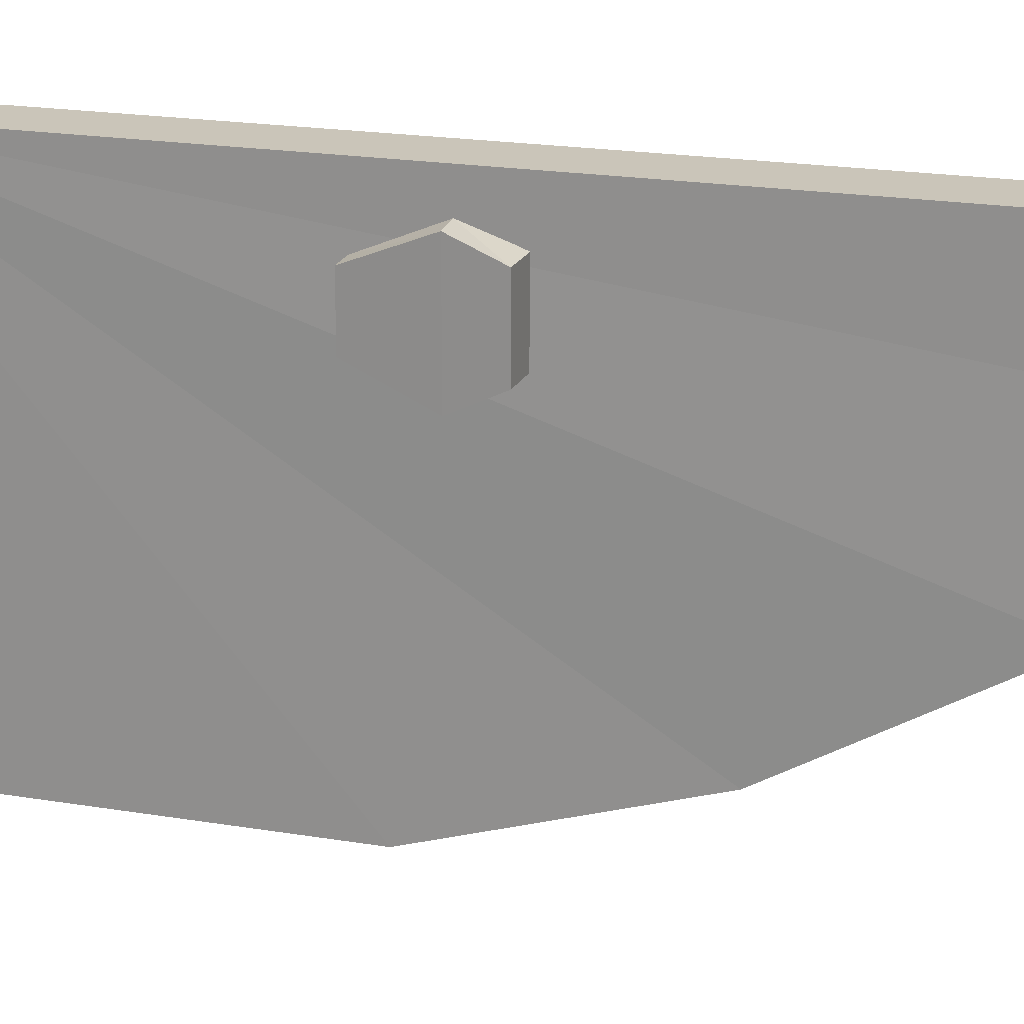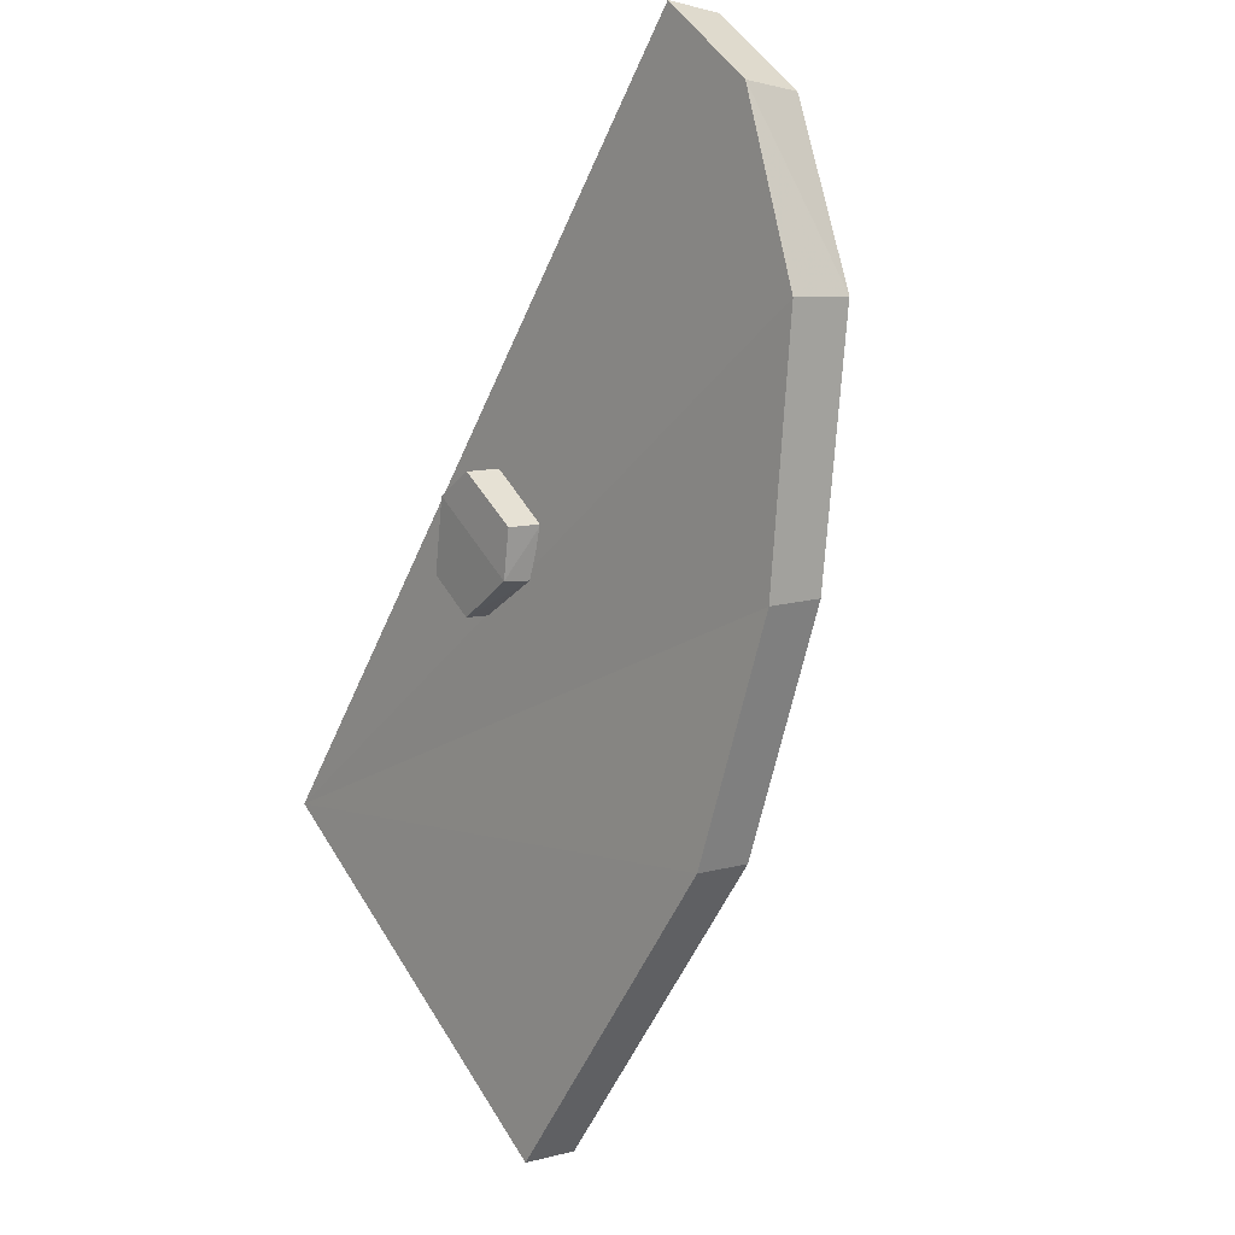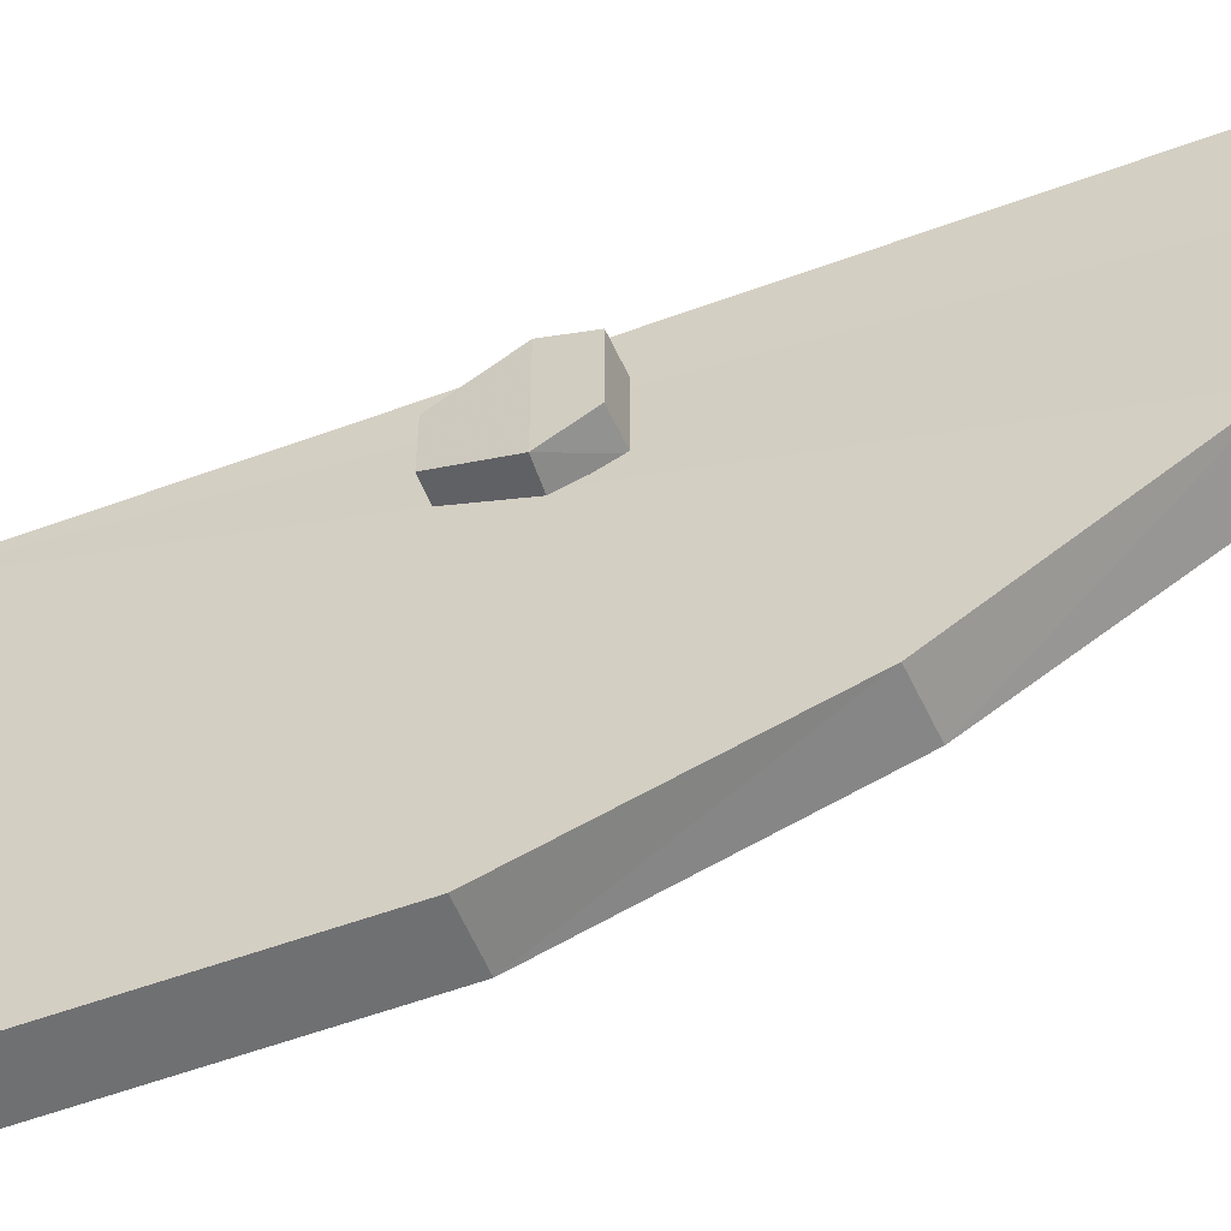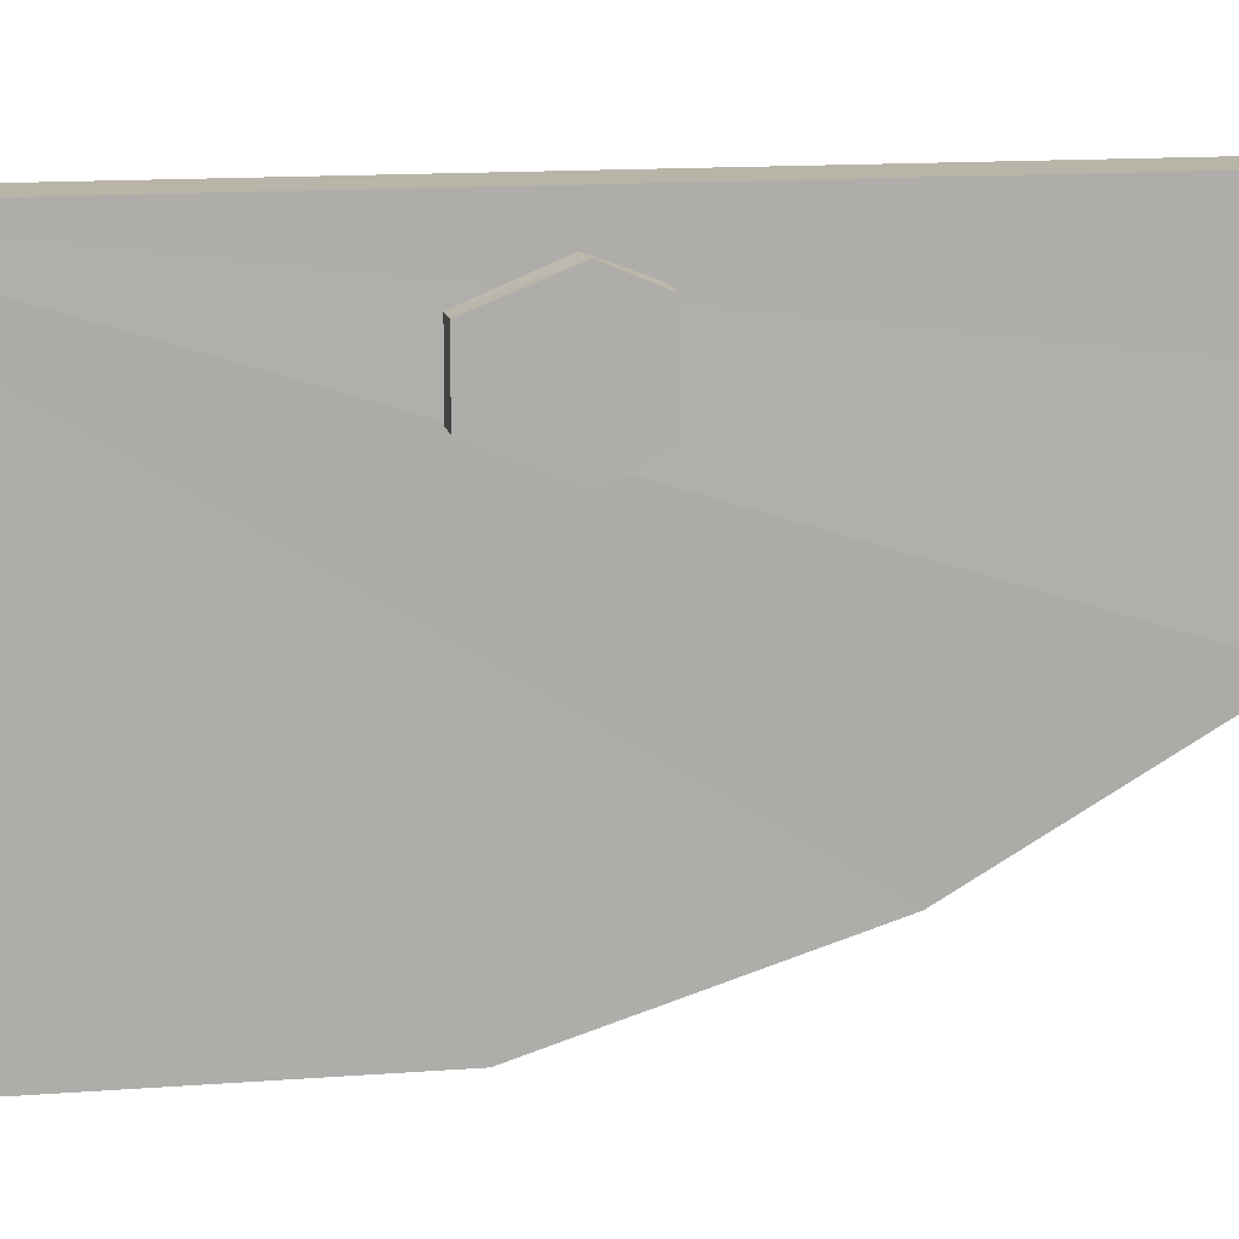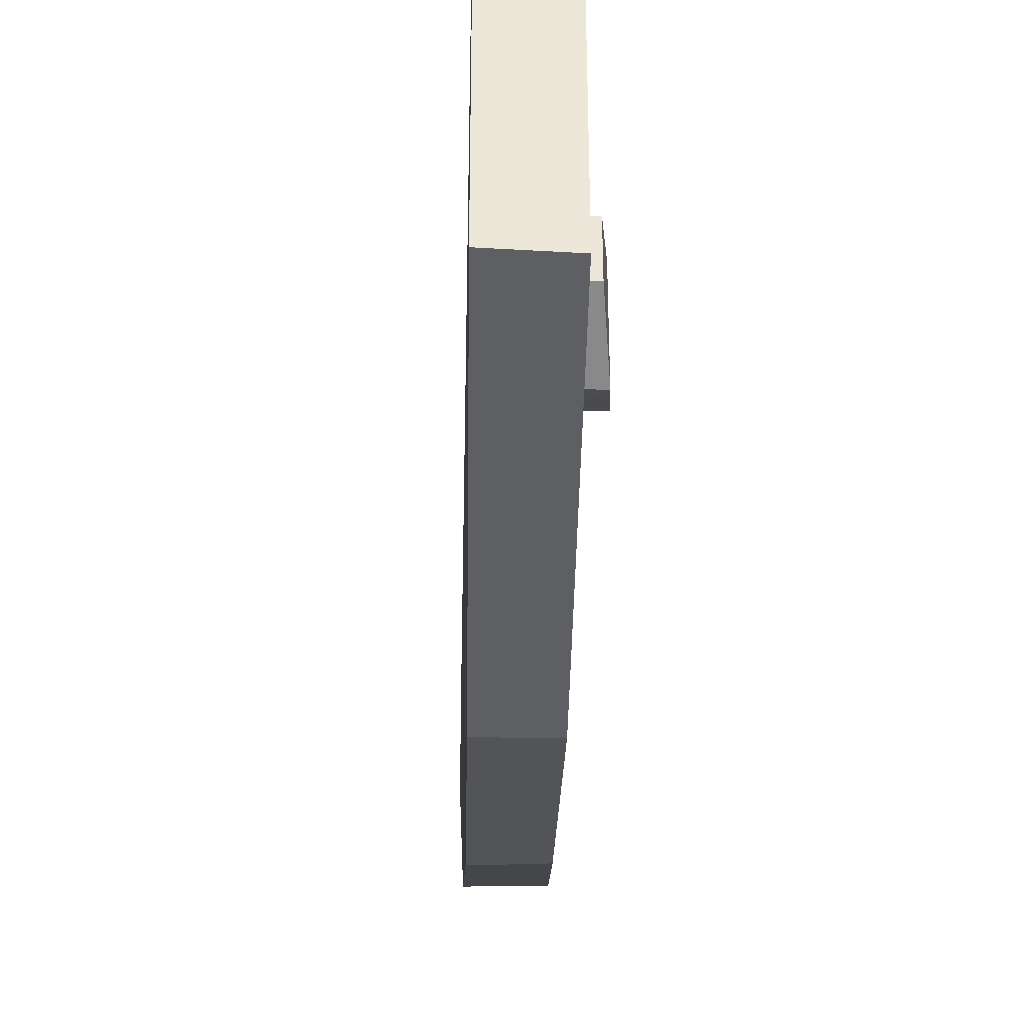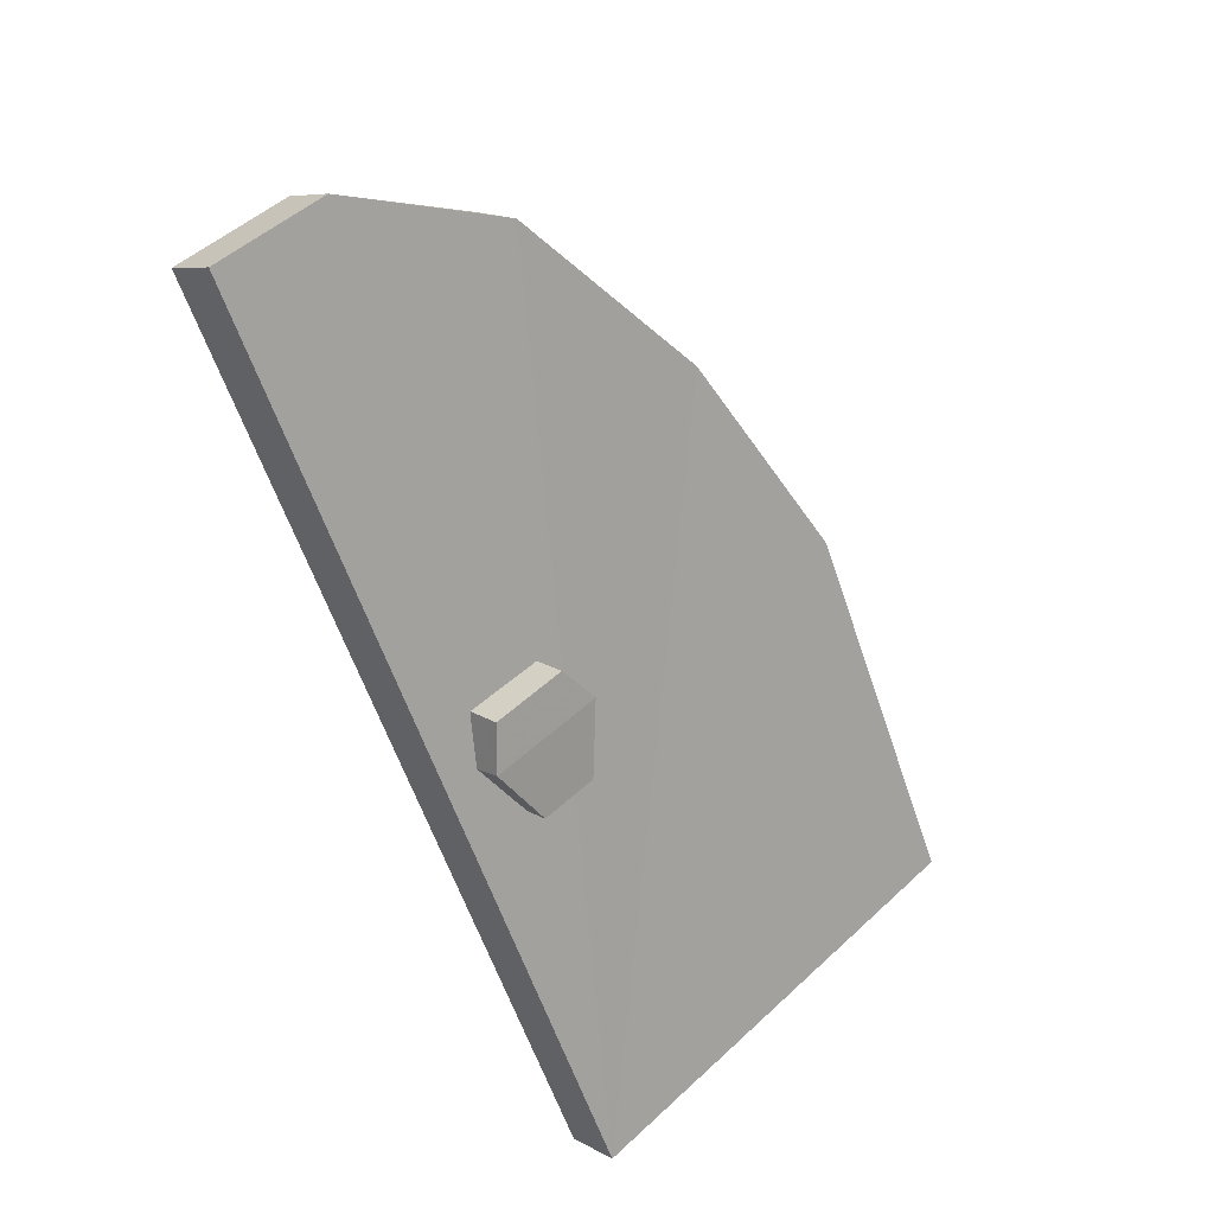
<metadata>
{"format":"obj","ext":"obj","renderer":"f3d","projection":"perspective","resolution":1024,"background":"white","views":[{"elev":20.6,"azim":133.4,"up":"+Z"},{"elev":51.2,"azim":149.4,"up":"+Y"},{"elev":-54.8,"azim":138.0,"up":"+Z"},{"elev":13.1,"azim":106.4,"up":"+Z"},{"elev":-40.3,"azim":25.6,"up":"+Z"},{"elev":50.0,"azim":44.6,"up":"+Y"}]}
</metadata>
<code>
v -0.1016 0.007812 -0.5
v -0.1016 0.007812 0.4922
v 0.007812 0.07031 0.4922
v 0.007812 0.07031 -0.5
v -0.3672 0.8203 -0.5
v -0.4766 0.7656 -0.5
v -0.7031 1.219 -0.3438
v -0.9062 1.617 -0.07812
v -1 1.789 0.2422
v -1 1.789 0.4922
v -0.8906 1.859 0.4922
v -0.8906 1.859 0.2422
v -0.7891 1.672 -0.07812
v -0.5938 1.266 -0.3438
v -0.4062 0.9141 0.4219
v -0.4609 1 0.3828
v -0.3906 1.031 0.3828
v -0.3516 0.9453 0.4219
v -0.3438 0.7812 0.3594
v -0.2969 0.8047 0.3594
v -0.3438 0.7812 0.2344
v -0.2969 0.8047 0.2344
v -0.4062 0.9141 0.1719
v -0.3516 0.9453 0.1719
v -0.4609 1 0.2188
v -0.3906 1.031 0.2188
v -1 1.789 -0.5
v -0.1016 0.007812 -0.5
f 1 2 3
f 1 3 4
f 1 4 5
f 1 5 6
f 1 6 2
f 2 6 7
f 2 7 8
f 2 8 9
f 2 9 10
f 2 10 3
f 3 10 11
f 3 11 12
f 3 12 13
f 3 13 14
f 3 14 5
f 3 5 4
f 9 12 11
f 9 11 10
f 8 13 12
f 8 12 9
f 7 14 13
f 7 13 8
f 6 5 14
f 6 14 7
f 15 16 17
f 15 17 18
f 15 18 19
f 19 18 20
f 19 20 21
f 21 20 22
f 21 22 23
f 23 22 24
f 23 24 25
f 25 24 26
f 25 26 16
f 16 26 17
f 17 26 18
f 18 26 24
f 18 24 20
f 20 24 22

</code>
